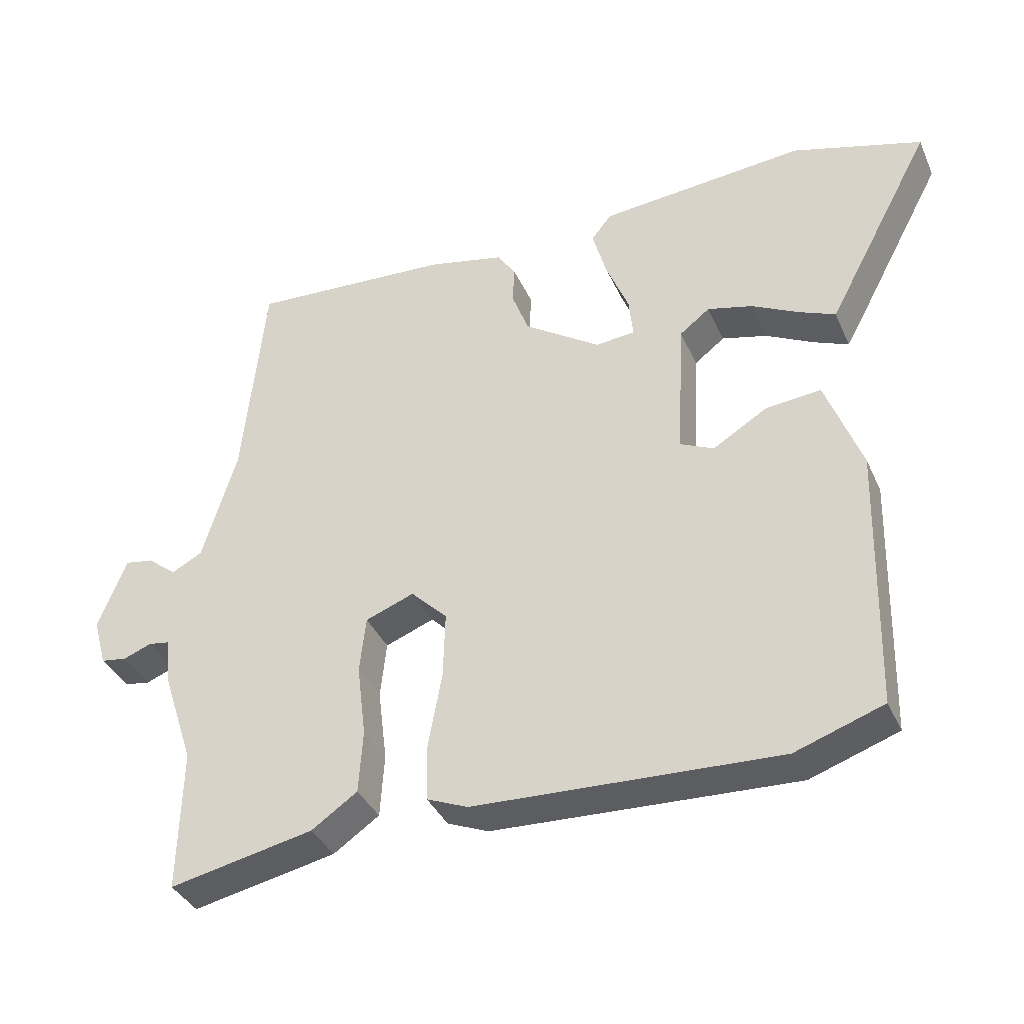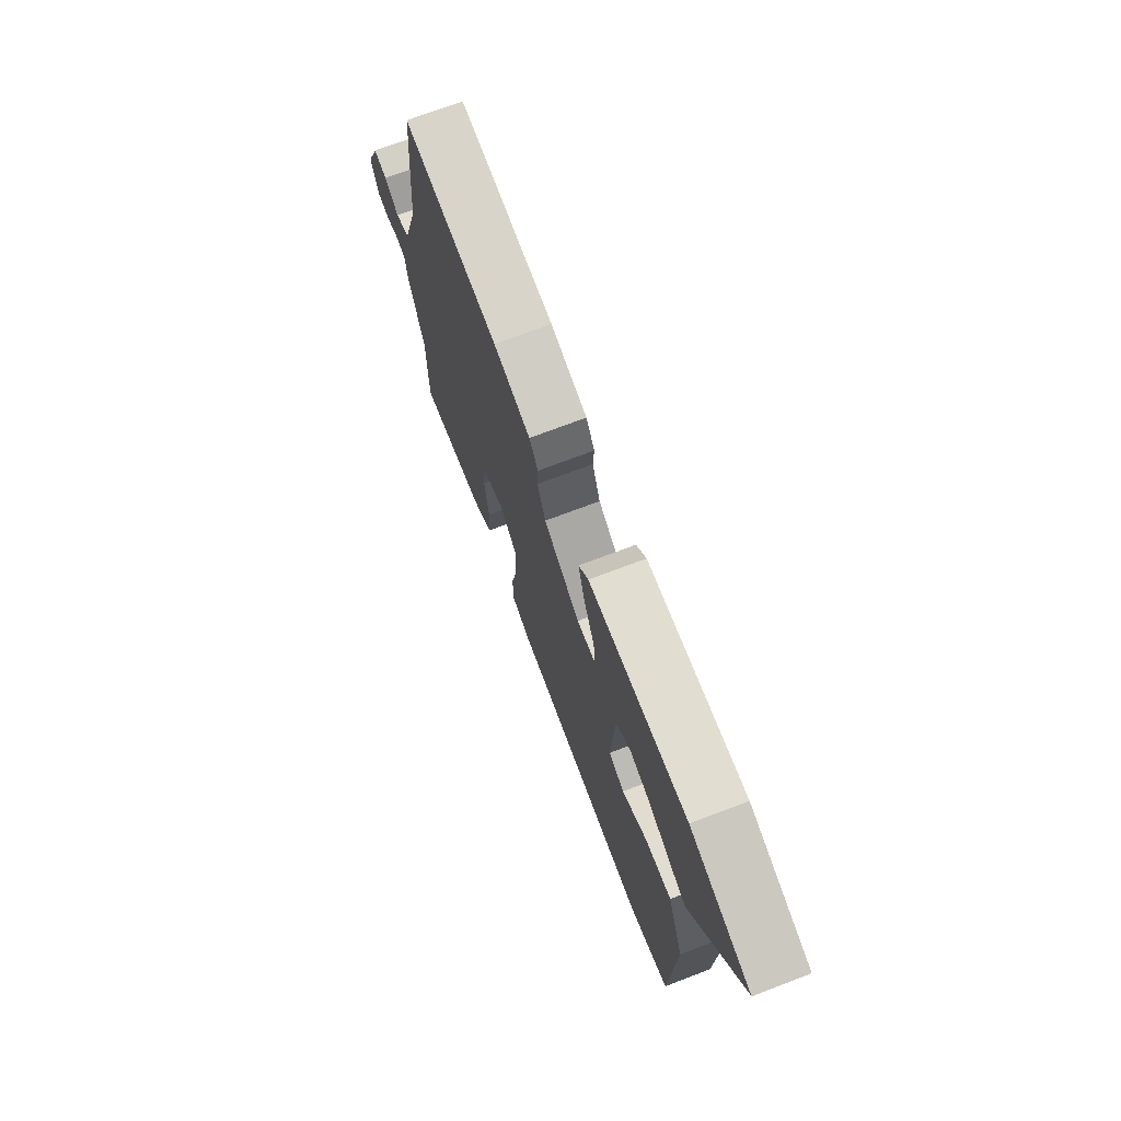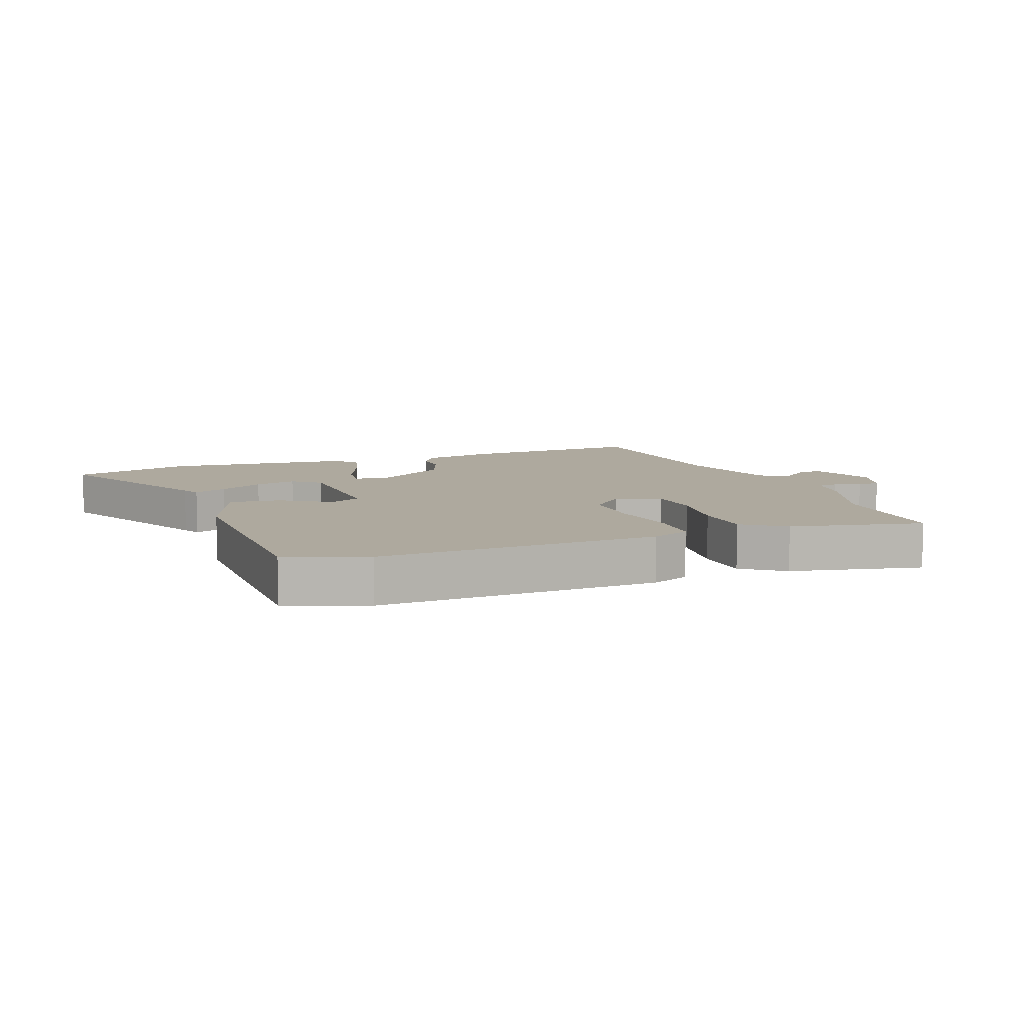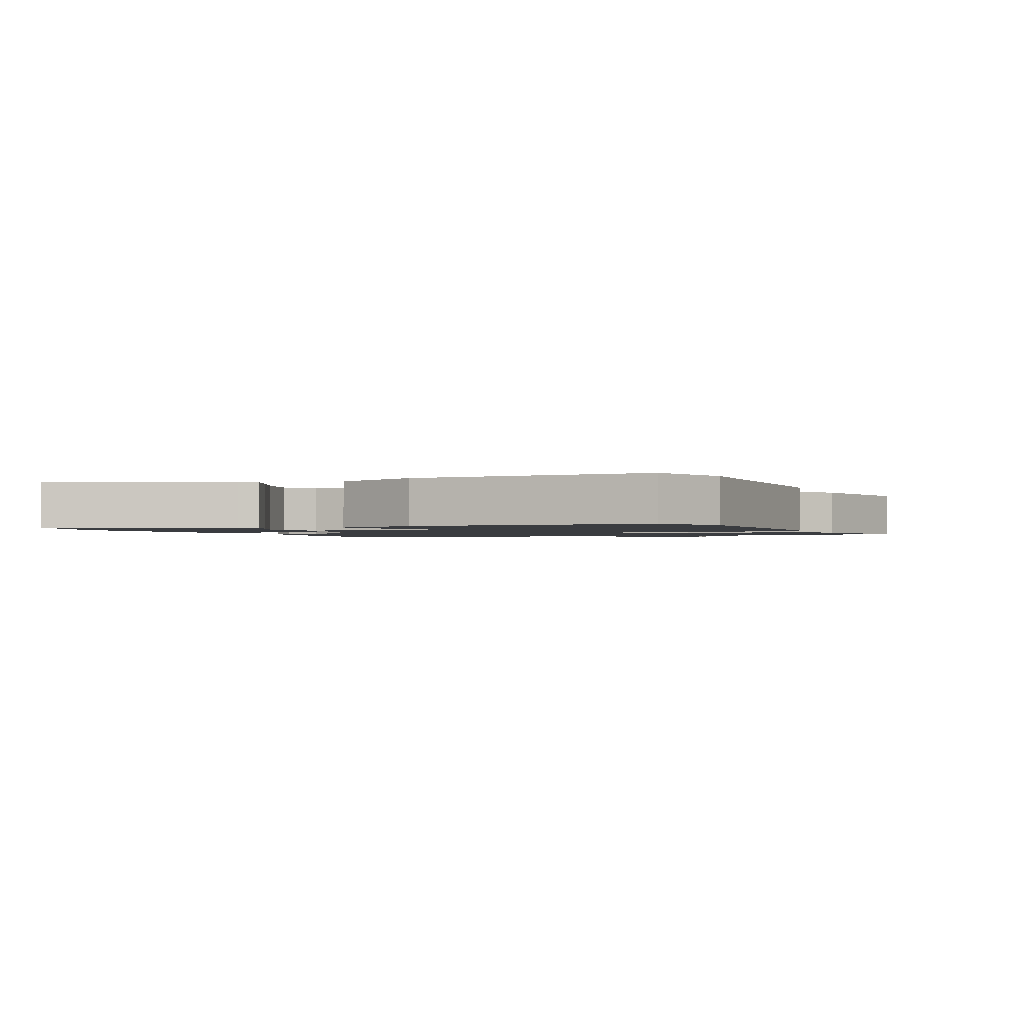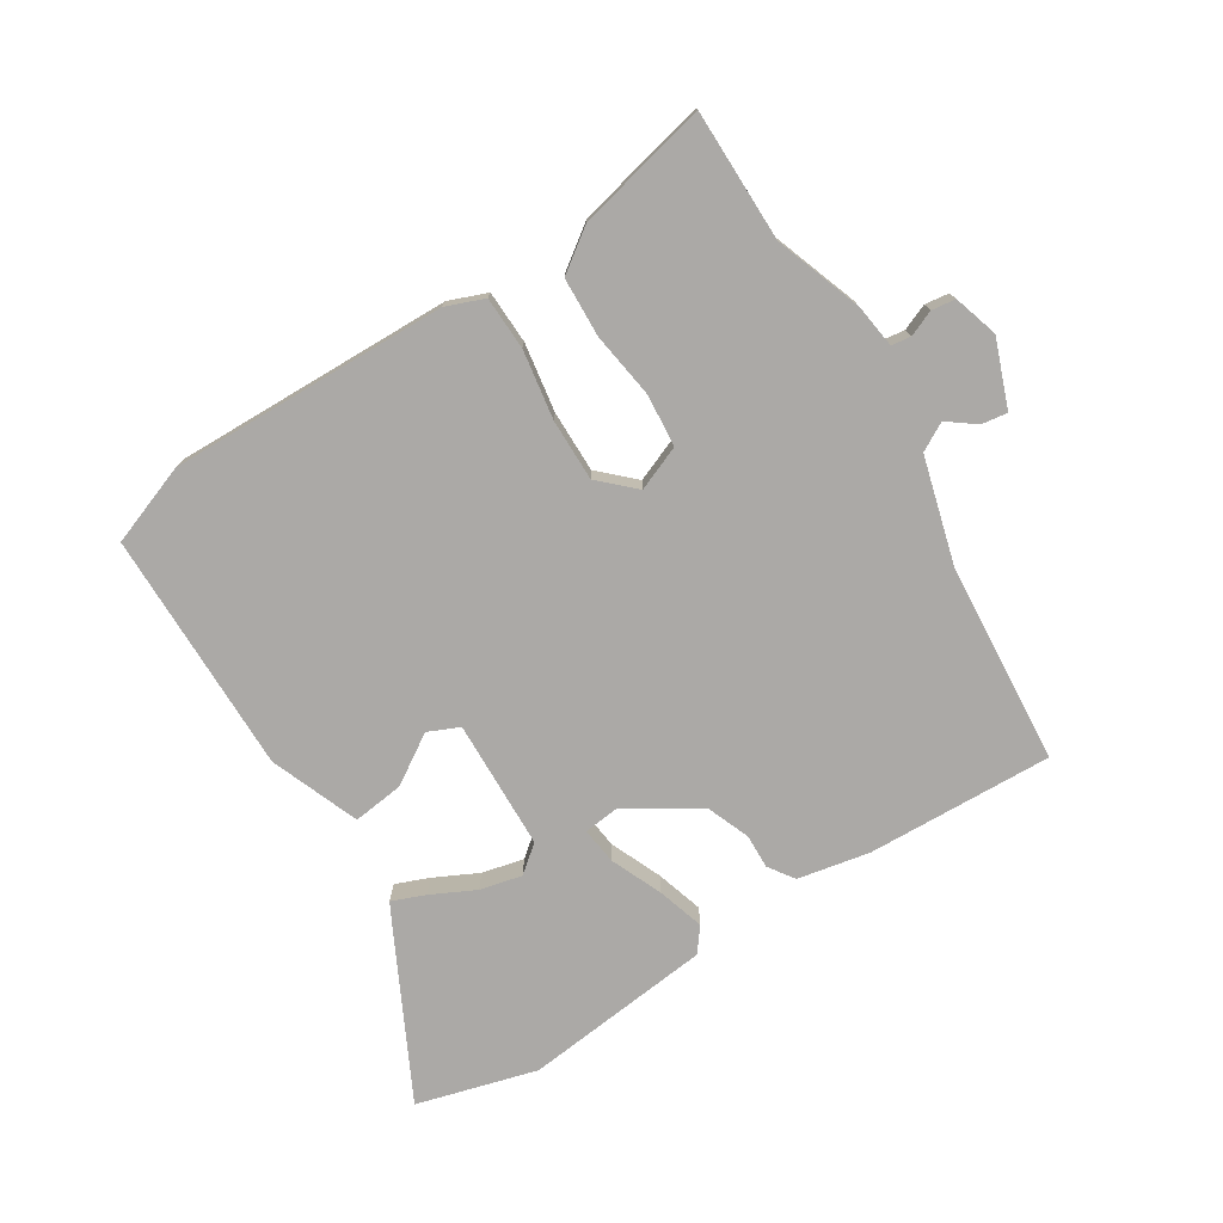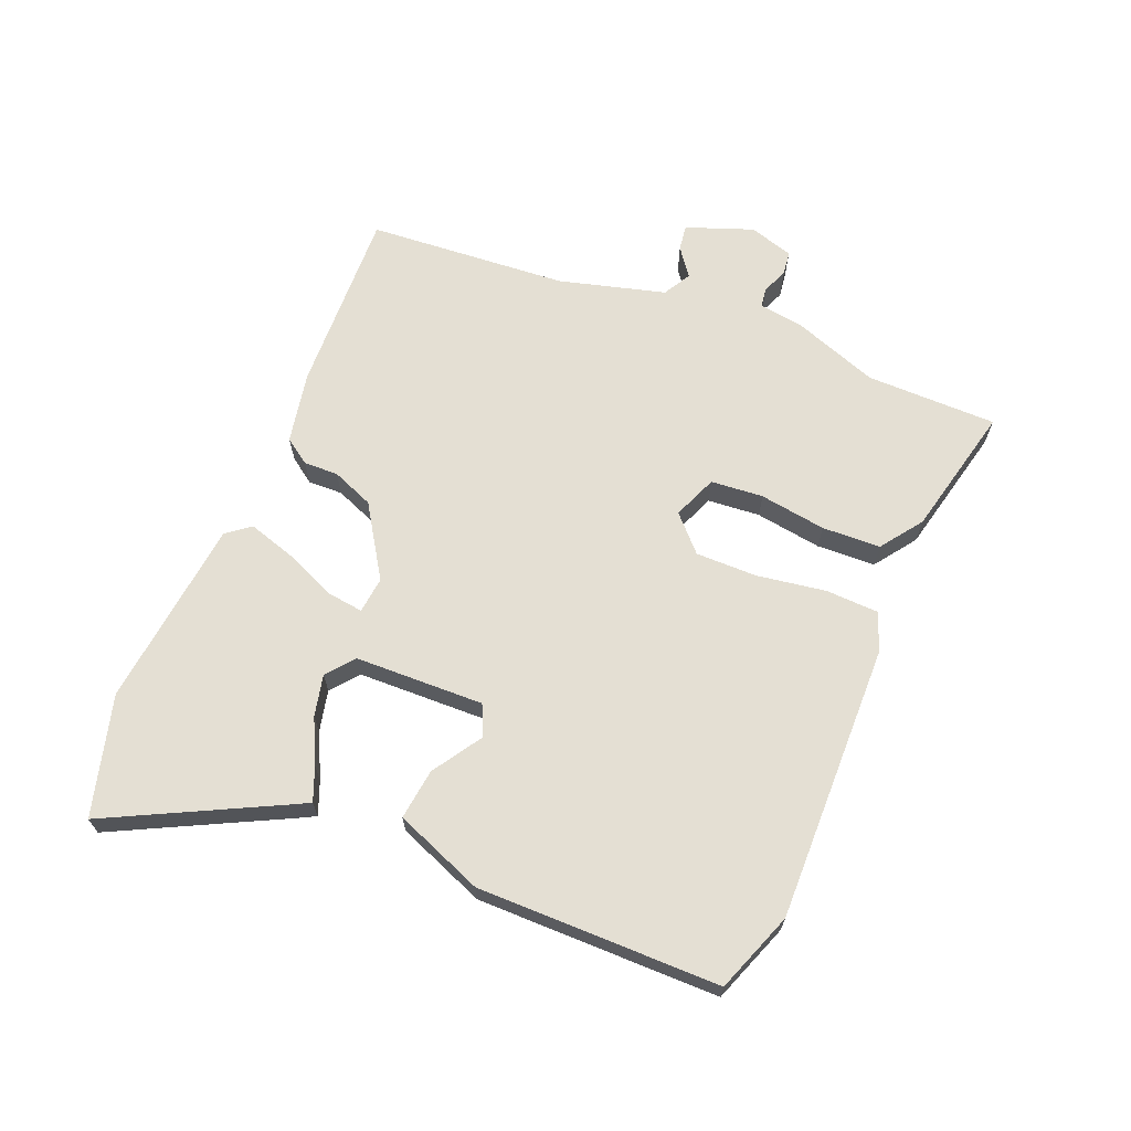
<metadata>
{"format":"obj","ext":"obj","renderer":"f3d","projection":"perspective","resolution":1024,"background":"white","views":[{"elev":-37.4,"azim":22.3,"up":"+Z"},{"elev":72.6,"azim":69.2,"up":"+Z"},{"elev":9.0,"azim":160.2,"up":"+Y"},{"elev":-1.6,"azim":115.9,"up":"+Y"},{"elev":-75.6,"azim":-146.6,"up":"+Y"},{"elev":66.6,"azim":113.8,"up":"+Y"}]}
</metadata>
<code>
v 0.51 0.07 -0.497
v 0.382 0.07 -0.541
v -0.06 0.07 -0.521
v -0.12 0.07 -0.496
v -0.121 0.07 -0.412
v -0.101 0.07 -0.303
v -0.098 0.07 -0.205
v -0.151 0.07 -0.152
v -0.222 0.07 -0.179
v -0.231 0.07 -0.262
v -0.218 0.07 -0.368
v -0.224 0.07 -0.461
v -0.291 0.07 -0.507
v -0.501 0.07 -0.55
v -0.497 0.07 -0.342
v -0.543 0.07 -0.203
v -0.551 0.07 -0.133
v -0.582 0.07 -0.128
v -0.623 0.07 -0.144
v -0.661 0.07 -0.138
v -0.681 0.07 -0.067
v -0.639 0.07 0.038
v -0.598 0.07 0.031
v -0.555 0.07 -0.003
v -0.51 0.07 0.021
v -0.46 0.07 0.188
v -0.428 0.07 0.506
v -0.133 0.07 0.488
v -0.02 0.07 0.463
v 0.007 0.07 0.422
v 0.004 0.07 0.367
v 0.029 0.07 0.3
v 0.14 0.07 0.225
v 0.198 0.07 0.23
v 0.192 0.07 0.289
v 0.159 0.07 0.371
v 0.138 0.07 0.446
v 0.168 0.07 0.483
v 0.469 0.07 0.509
v 0.658 0.07 0.452
v 0.517 0.07 0.188
v 0.502 0.07 0.161
v 0.45 0.07 0.183
v 0.381 0.07 0.219
v 0.315 0.07 0.236
v 0.271 0.07 0.202
v 0.26 0.07 -0.003
v 0.309 0.07 -0.026
v 0.388 0.07 0.022
v 0.469 0.07 0.03
v 0.521 0.07 -0.112
v 0.51 0 -0.497
v 0.382 0 -0.541
v -0.06 0 -0.521
v -0.12 0 -0.496
v -0.121 0 -0.412
v -0.101 0 -0.303
v -0.098 0 -0.205
v -0.151 0 -0.152
v -0.222 0 -0.179
v -0.231 0 -0.262
v -0.218 0 -0.368
v -0.224 0 -0.461
v -0.291 0 -0.507
v -0.501 0 -0.55
v -0.497 0 -0.342
v -0.543 0 -0.203
v -0.551 0 -0.133
v -0.582 0 -0.128
v -0.623 0 -0.144
v -0.661 0 -0.138
v -0.681 0 -0.067
v -0.639 0 0.038
v -0.598 0 0.031
v -0.555 0 -0.003
v -0.51 0 0.021
v -0.46 0 0.188
v -0.428 0 0.506
v -0.133 0 0.488
v -0.02 0 0.463
v 0.007 0 0.422
v 0.004 0 0.367
v 0.029 0 0.3
v 0.14 0 0.225
v 0.198 0 0.23
v 0.192 0 0.289
v 0.159 0 0.371
v 0.138 0 0.446
v 0.168 0 0.483
v 0.469 0 0.509
v 0.658 0 0.452
v 0.517 0 0.188
v 0.502 0 0.161
v 0.45 0 0.183
v 0.381 0 0.219
v 0.315 0 0.236
v 0.271 0 0.202
v 0.26 0 -0.003
v 0.309 0 -0.026
v 0.388 0 0.022
v 0.469 0 0.03
v 0.521 0 -0.112
f 48 49 50 51
f 48 51 1 2
f 47 48 2 3
f 46 47 3 4
f 41 42 43 44
f 41 44 45
f 40 41 45
f 39 40 45
f 38 39 45 46
f 35 36 37 38
f 28 29 30 31
f 26 27 28 31
f 25 26 31 32
f 24 25 32 33
f 22 23 24
f 21 22 24
f 18 19 20 21
f 17 18 21 24
f 15 16 17 24
f 12 13 14 15
f 10 11 12 15
f 9 10 15 24
f 8 9 24 33
f 46 4 5 6
f 46 6 7
f 35 38 46
f 34 35 46
f 33 34 46
f 7 8 33 46
f 102 101 100 99
f 53 52 102 99
f 54 53 99 98
f 55 54 98 97
f 95 94 93 92
f 96 95 92
f 96 92 91
f 96 91 90
f 97 96 90 89
f 89 88 87 86
f 82 81 80 79
f 82 79 78 77
f 83 82 77 76
f 84 83 76 75
f 75 74 73
f 75 73 72
f 72 71 70 69
f 75 72 69 68
f 75 68 67 66
f 66 65 64 63
f 66 63 62 61
f 75 66 61 60
f 84 75 60 59
f 57 56 55 97
f 58 57 97
f 97 89 86
f 97 86 85
f 97 85 84
f 97 84 59 58
f 1 52 53 2
f 2 53 54 3
f 3 54 55 4
f 4 55 56 5
f 5 56 57 6
f 6 57 58 7
f 7 58 59 8
f 8 59 60 9
f 9 60 61 10
f 10 61 62 11
f 11 62 63 12
f 12 63 64 13
f 13 64 65 14
f 14 65 66 15
f 15 66 67 16
f 16 67 68 17
f 17 68 69 18
f 18 69 70 19
f 19 70 71 20
f 20 71 72 21
f 21 72 73 22
f 22 73 74 23
f 23 74 75 24
f 24 75 76 25
f 25 76 77 26
f 26 77 78 27
f 27 78 79 28
f 28 79 80 29
f 29 80 81 30
f 30 81 82 31
f 31 82 83 32
f 32 83 84 33
f 33 84 85 34
f 34 85 86 35
f 35 86 87 36
f 36 87 88 37
f 37 88 89 38
f 38 89 90 39
f 39 90 91 40
f 40 91 92 41
f 41 92 93 42
f 42 93 94 43
f 43 94 95 44
f 44 95 96 45
f 45 96 97 46
f 46 97 98 47
f 47 98 99 48
f 48 99 100 49
f 49 100 101 50
f 50 101 102 51
f 51 102 52 1

</code>
